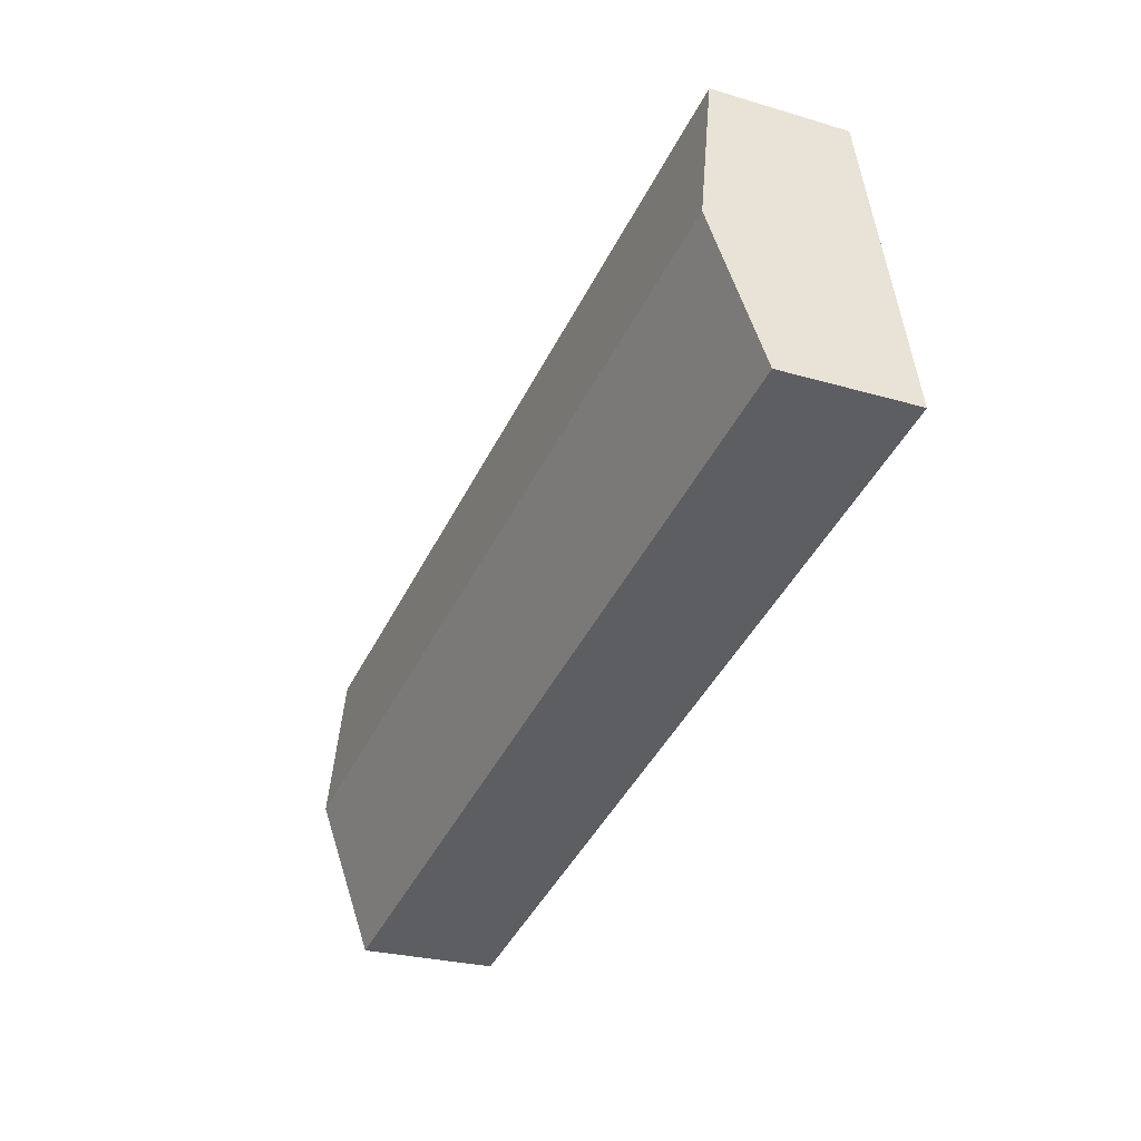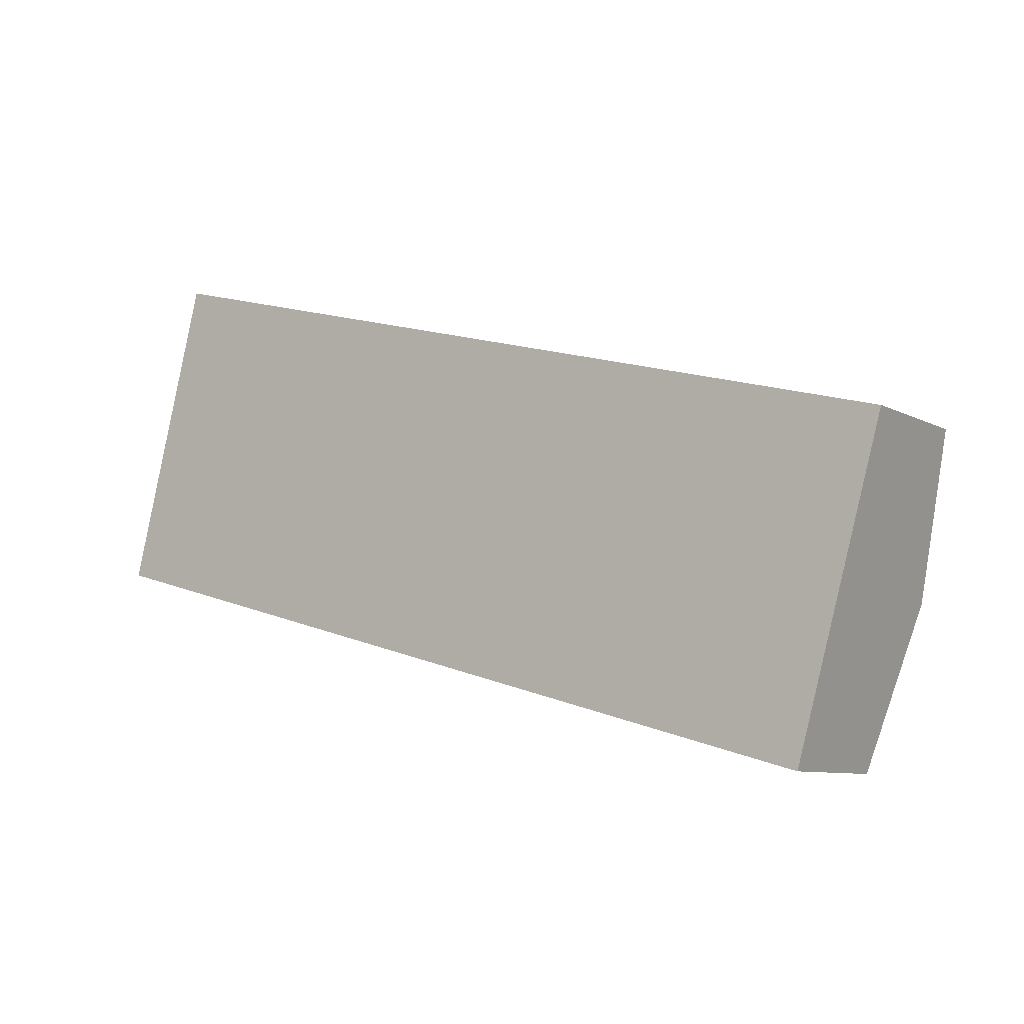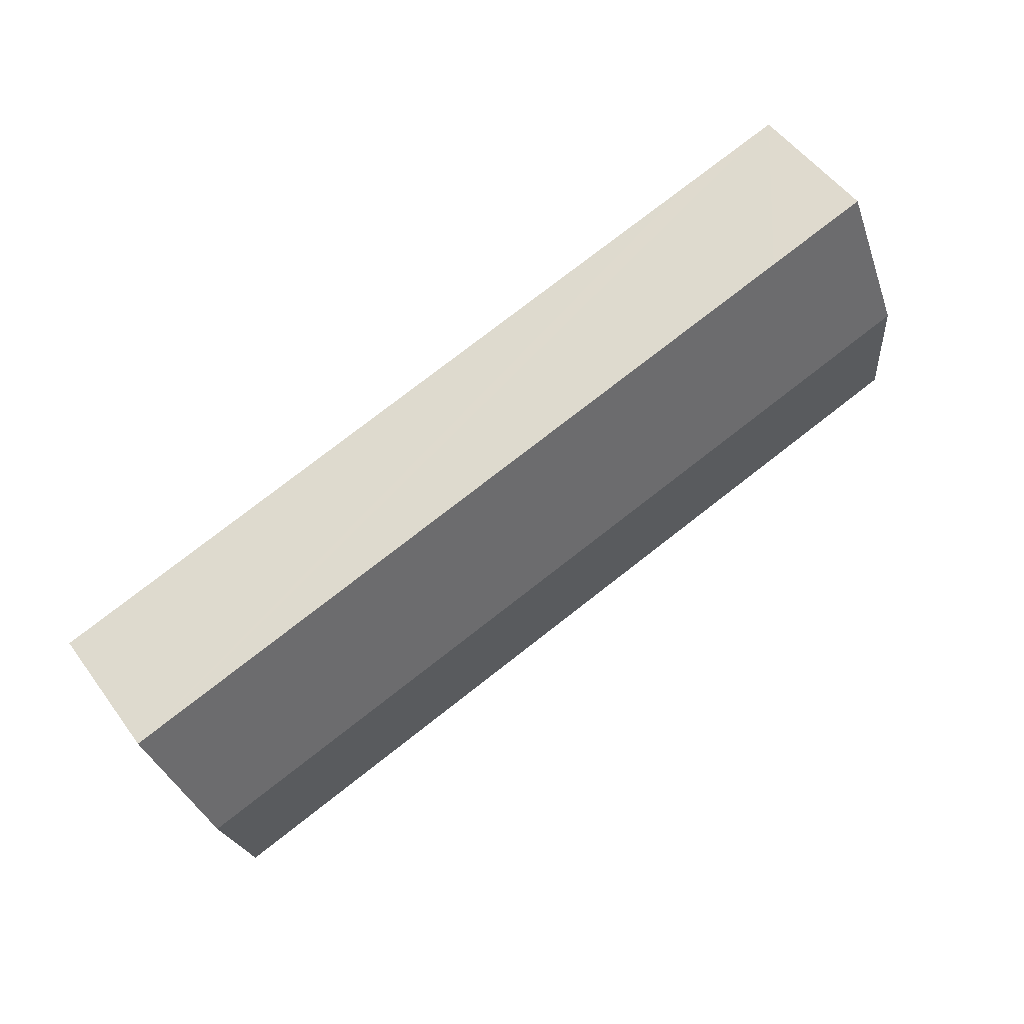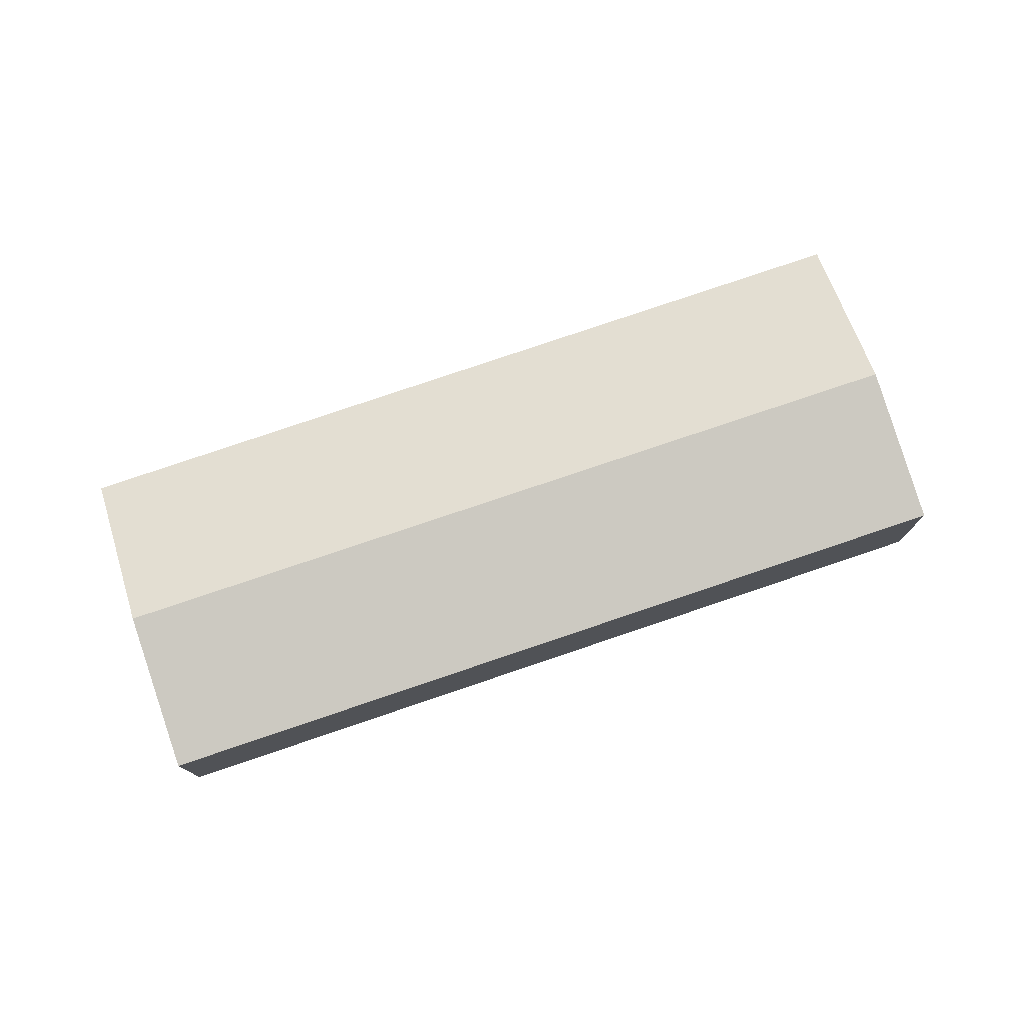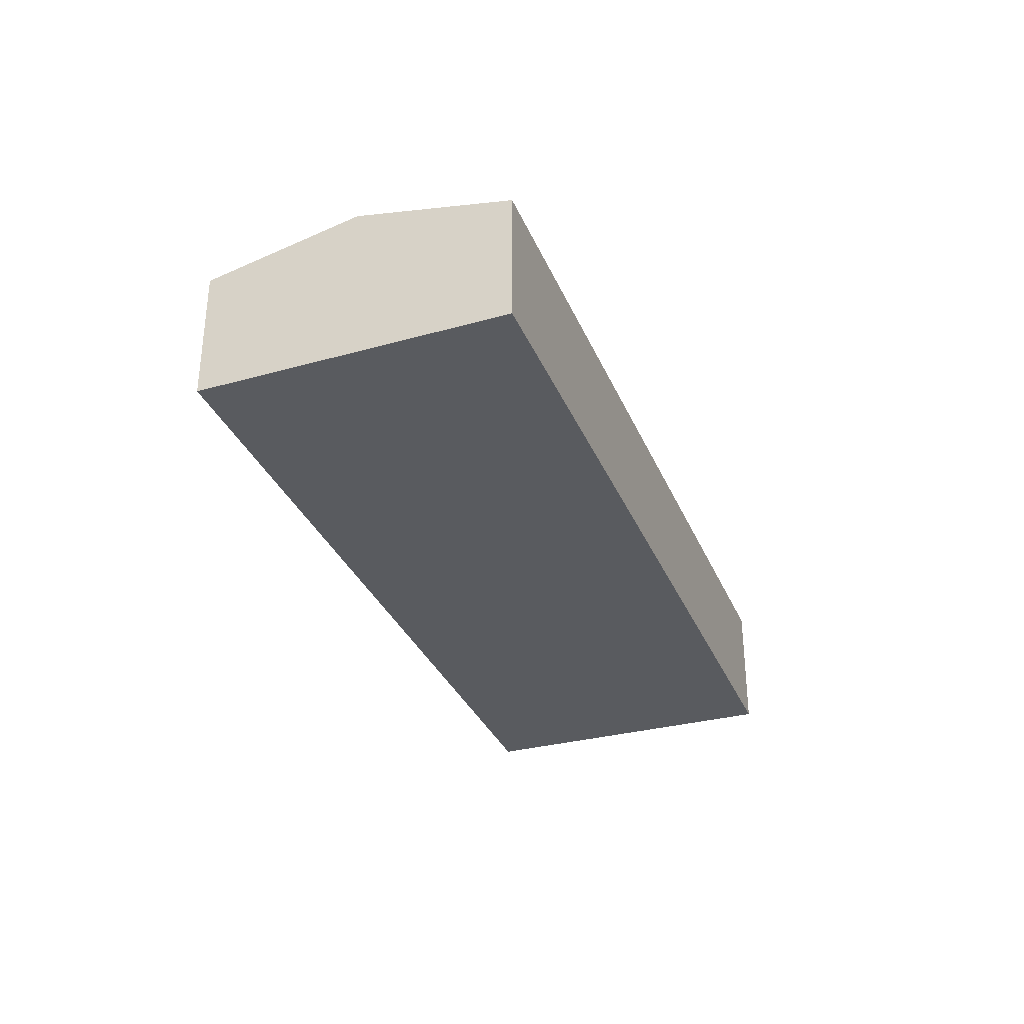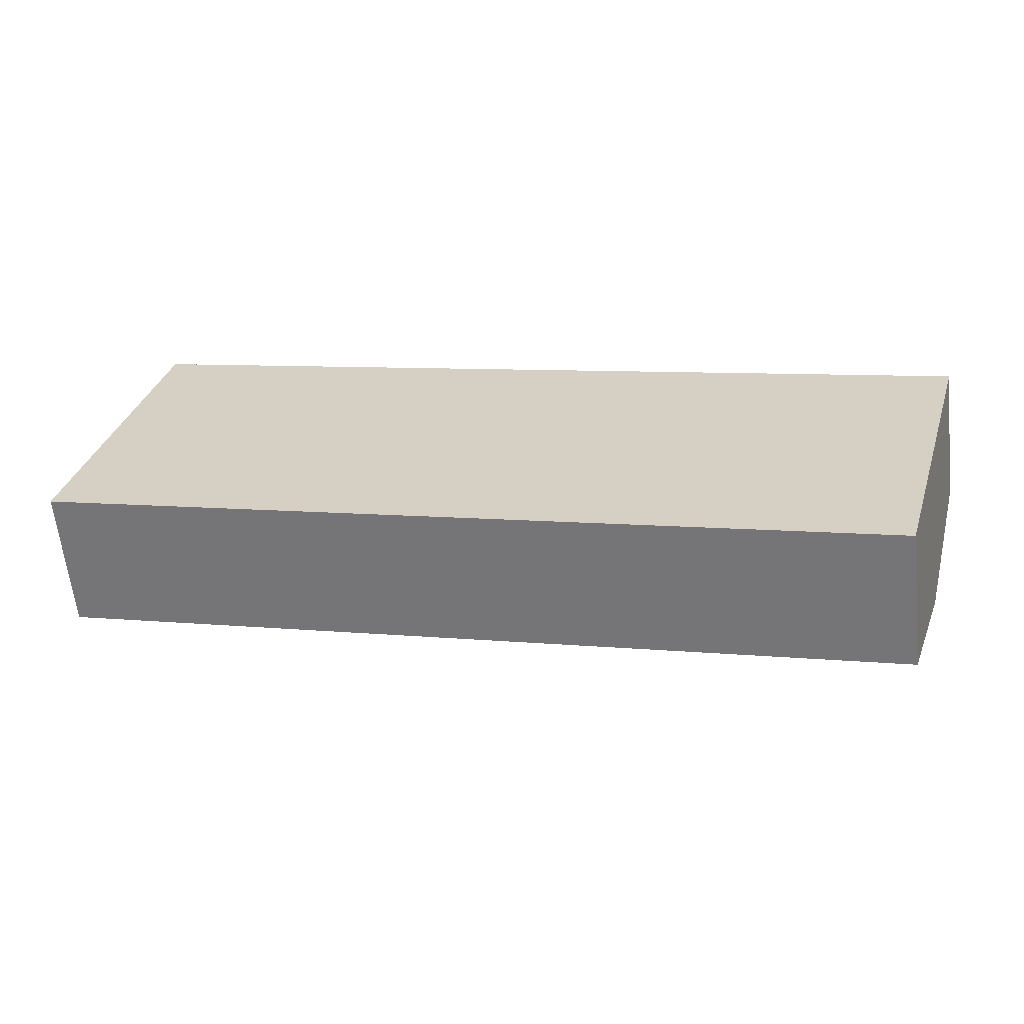
<metadata>
{"format":"obj","ext":"obj","renderer":"f3d","projection":"perspective","resolution":1024,"background":"white","views":[{"elev":-25.6,"azim":-115.5,"up":"+Z"},{"elev":-8.6,"azim":35.8,"up":"+Z"},{"elev":52.1,"azim":145.0,"up":"+Z"},{"elev":76.7,"azim":-3.4,"up":"+Y"},{"elev":-32.7,"azim":-54.2,"up":"+Y"},{"elev":-61.4,"azim":6.2,"up":"+Z"}]}
</metadata>
<code>
v  0 5.117 3.133e-16
v  32.53 6.346 -2.67
v  30.86 5.091 -8.587
v  1.498 6.346 5.833
v  3.16 5.103 11.69
v  3.014 5.103 11.73
v  6.841 5.103 10.69
v  34.19 5.103 3.192
v  3.014 -7.185e-16 11.73
v  1.498 -3.572e-16 5.833
v  0 0 0
v  3.16 -7.161e-16 11.69
v  6.841 -6.543e-16 10.69
v  34.19 -1.955e-16 3.192
v  32.53 1.635e-16 -2.67
v  30.86 5.258e-16 -8.587
g defaultobject
f 1 2 3
f 2 1 4
f 5 4 6
f 4 5 2
f 2 5 7
f 2 7 8
f 4 9 6
f 9 4 1
f 9 1 10
f 10 1 11
f 9 5 6
f 5 9 7
f 7 9 8
f 8 9 12
f 8 12 13
f 8 13 14
f 14 2 8
f 2 14 15
f 2 15 3
f 3 15 16
f 3 11 1
f 11 3 16
f 13 15 14
f 15 13 16
f 16 13 11
f 11 13 12
f 11 12 9
f 11 9 10

</code>
